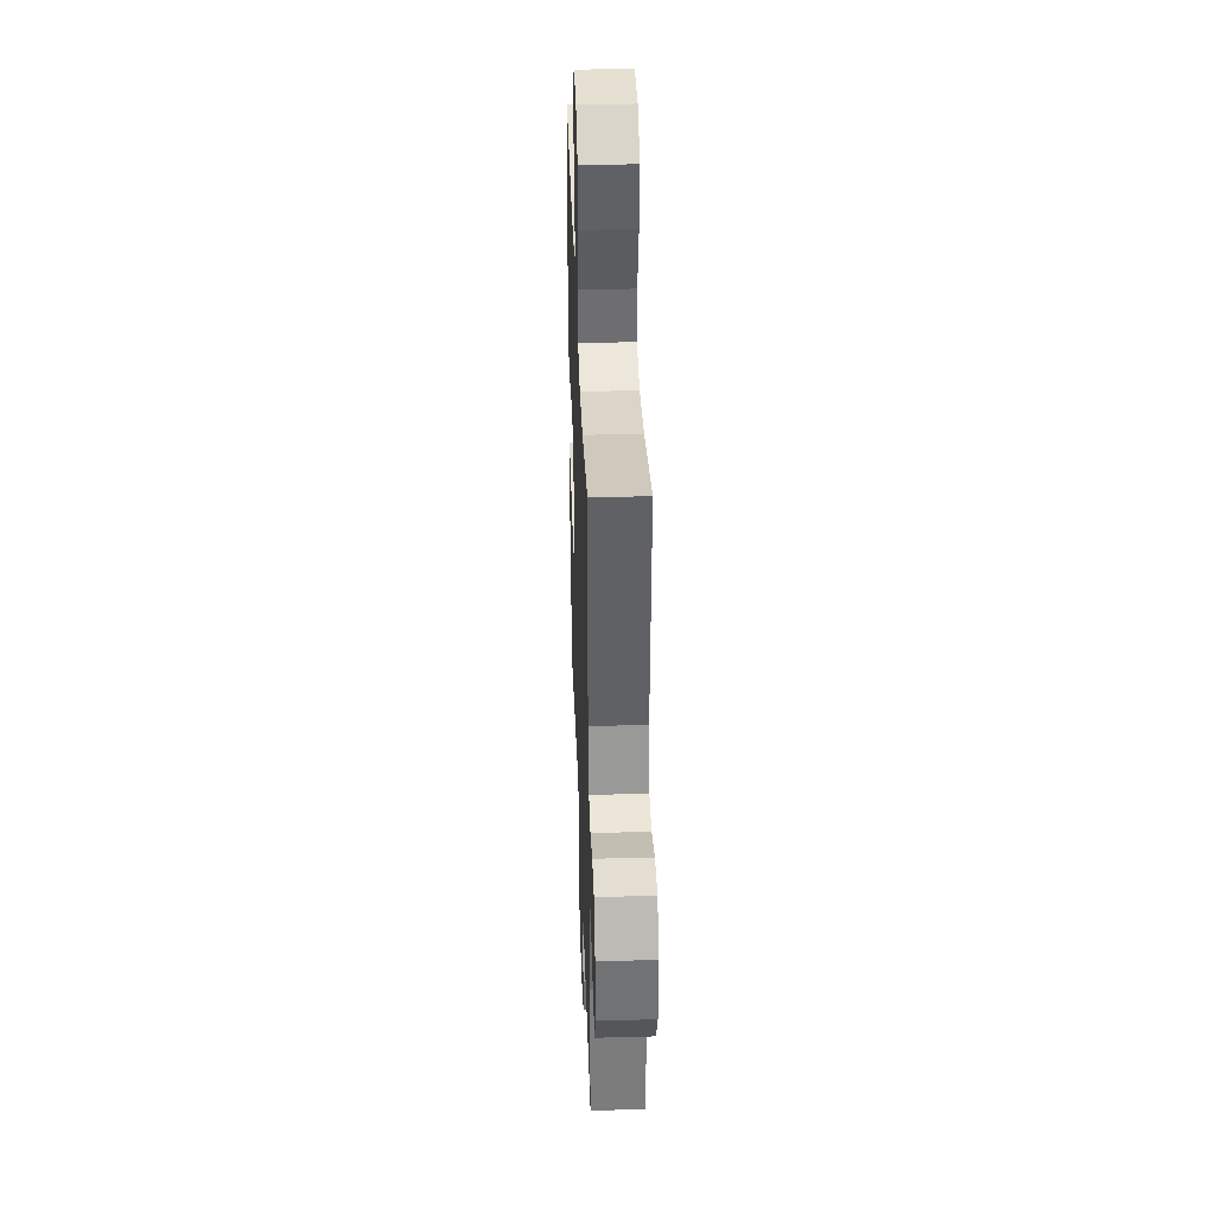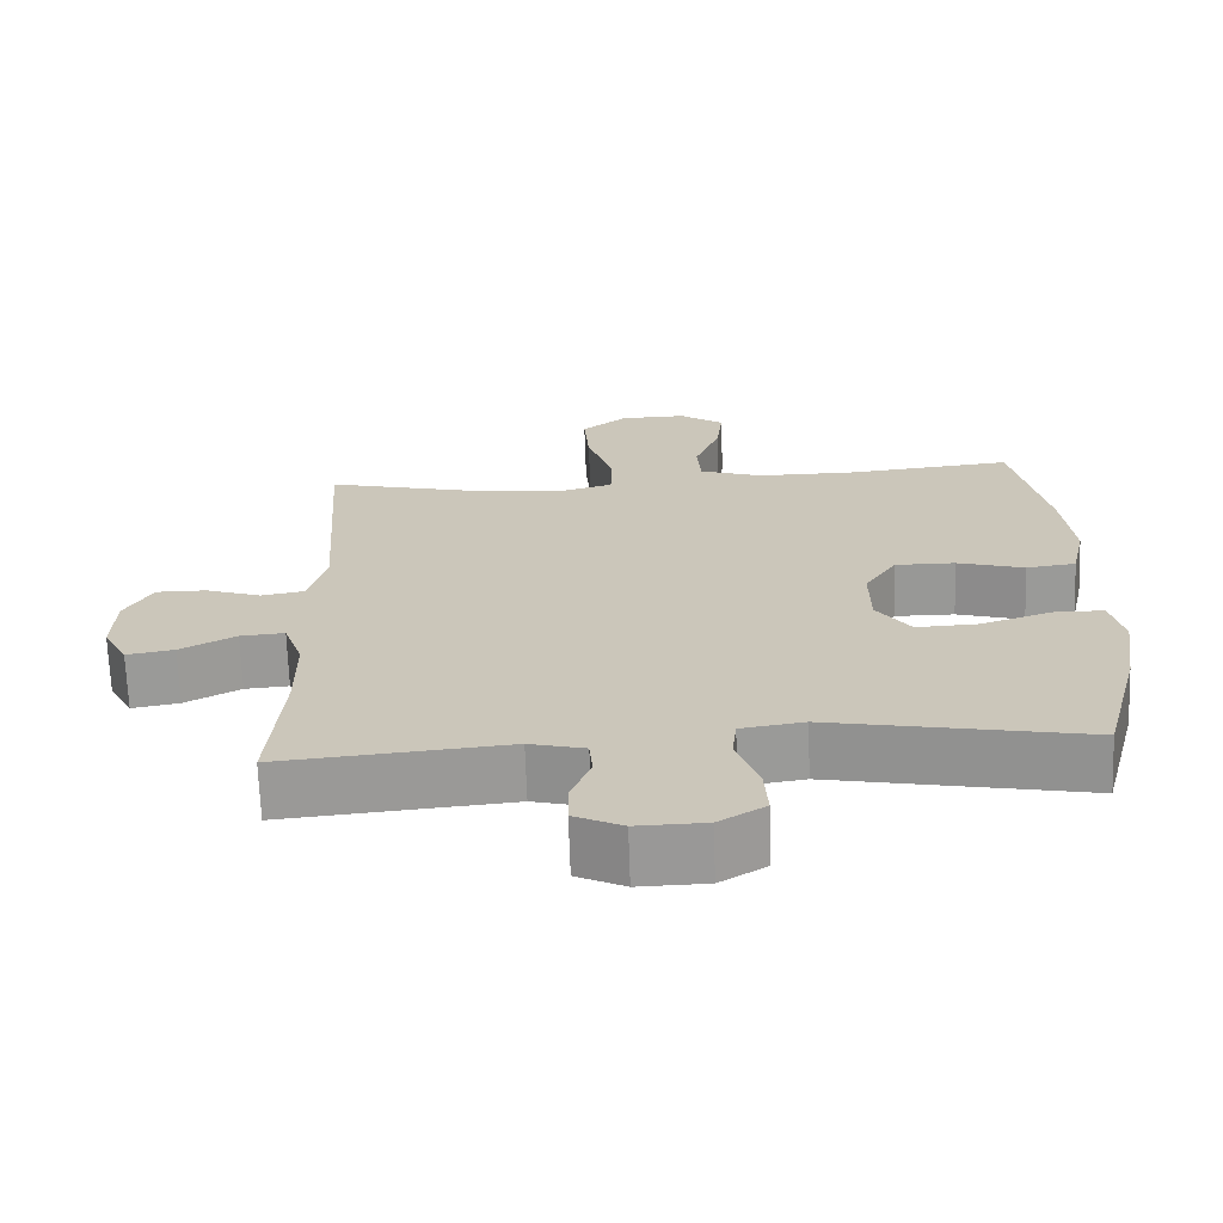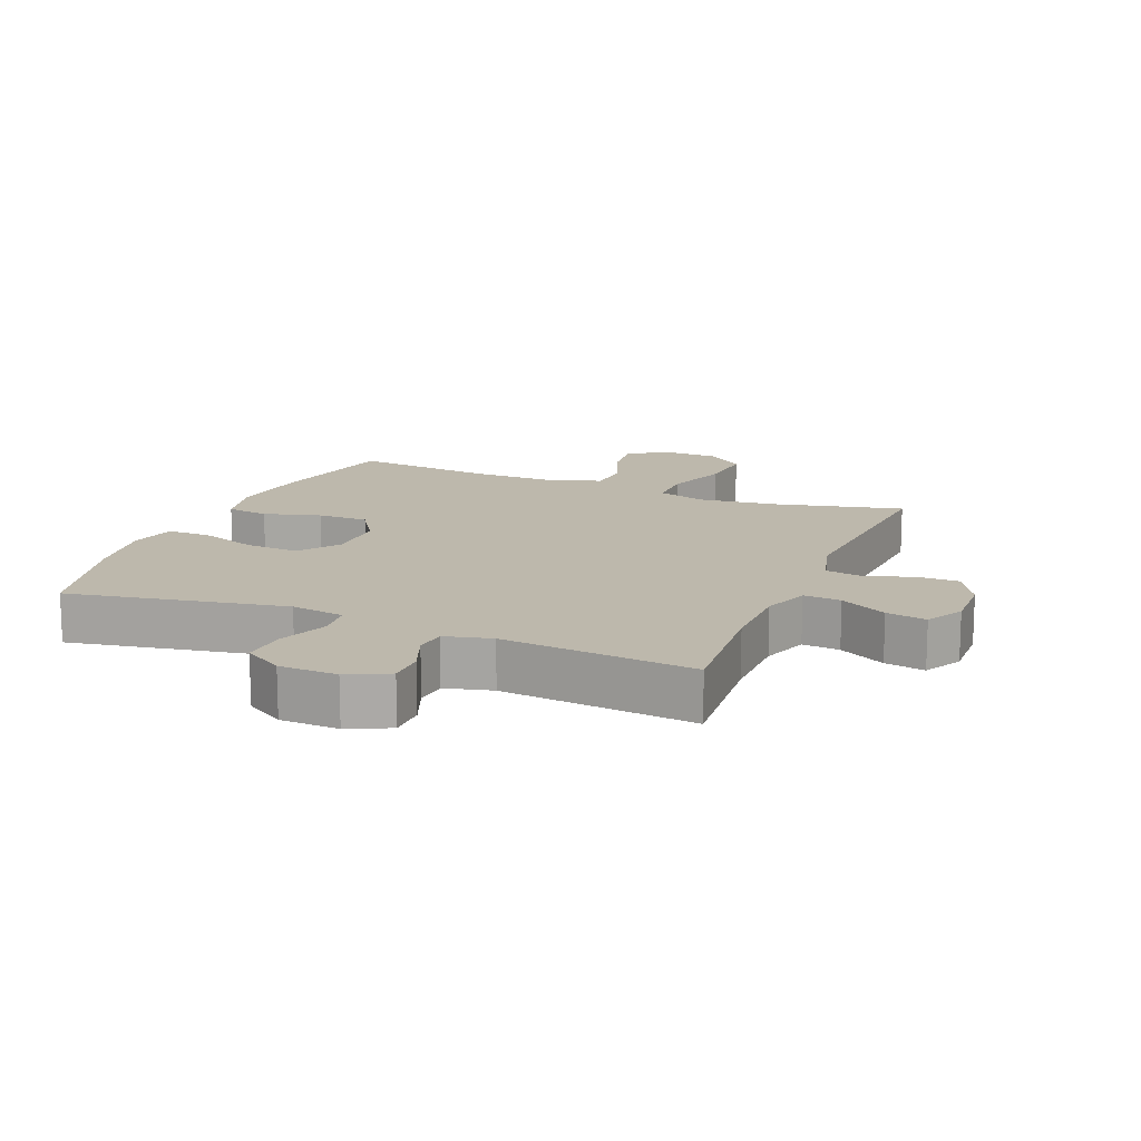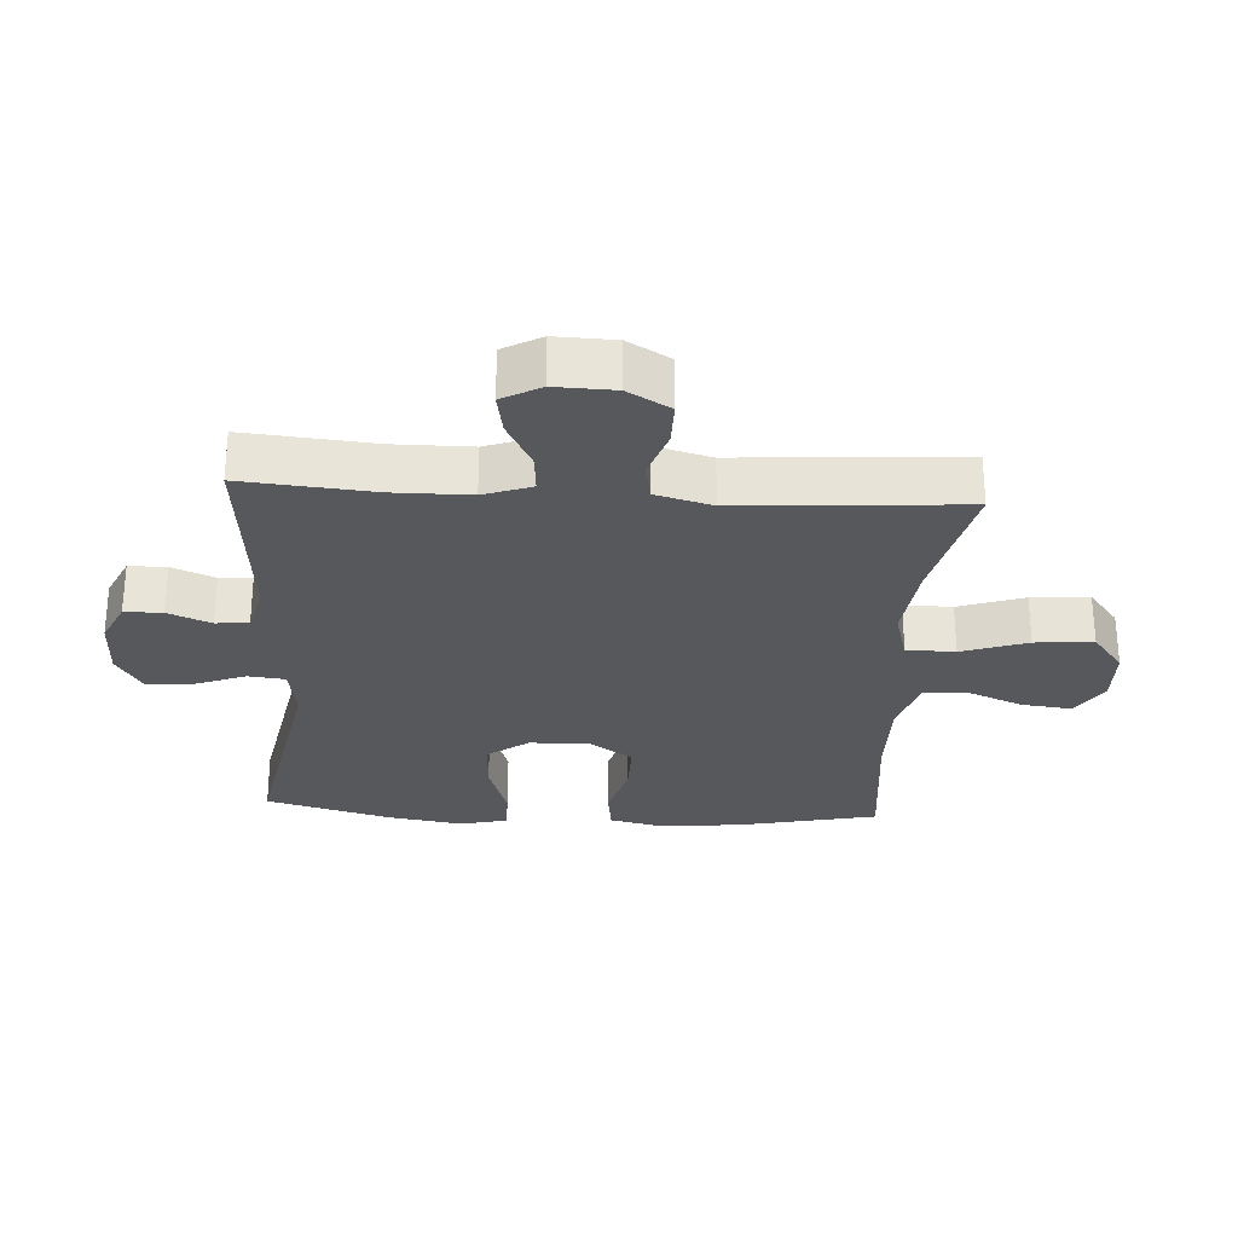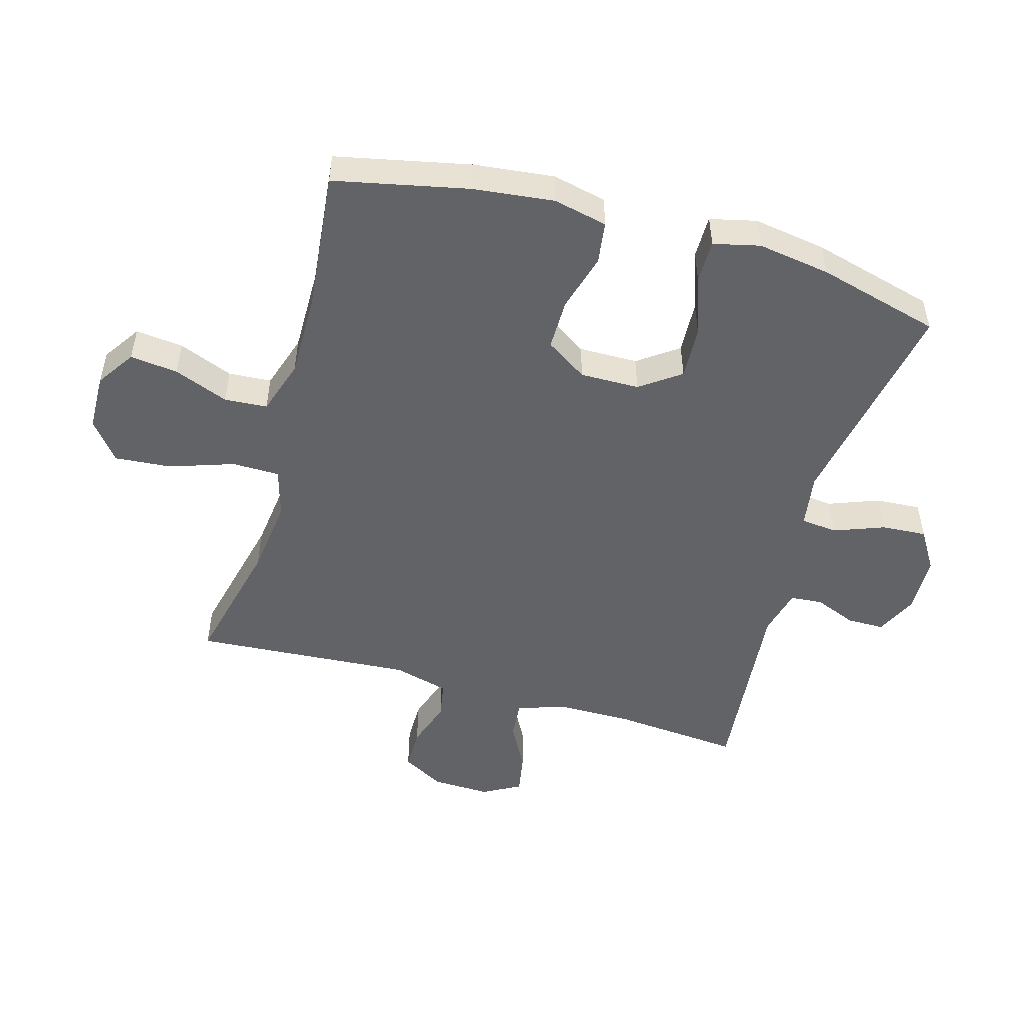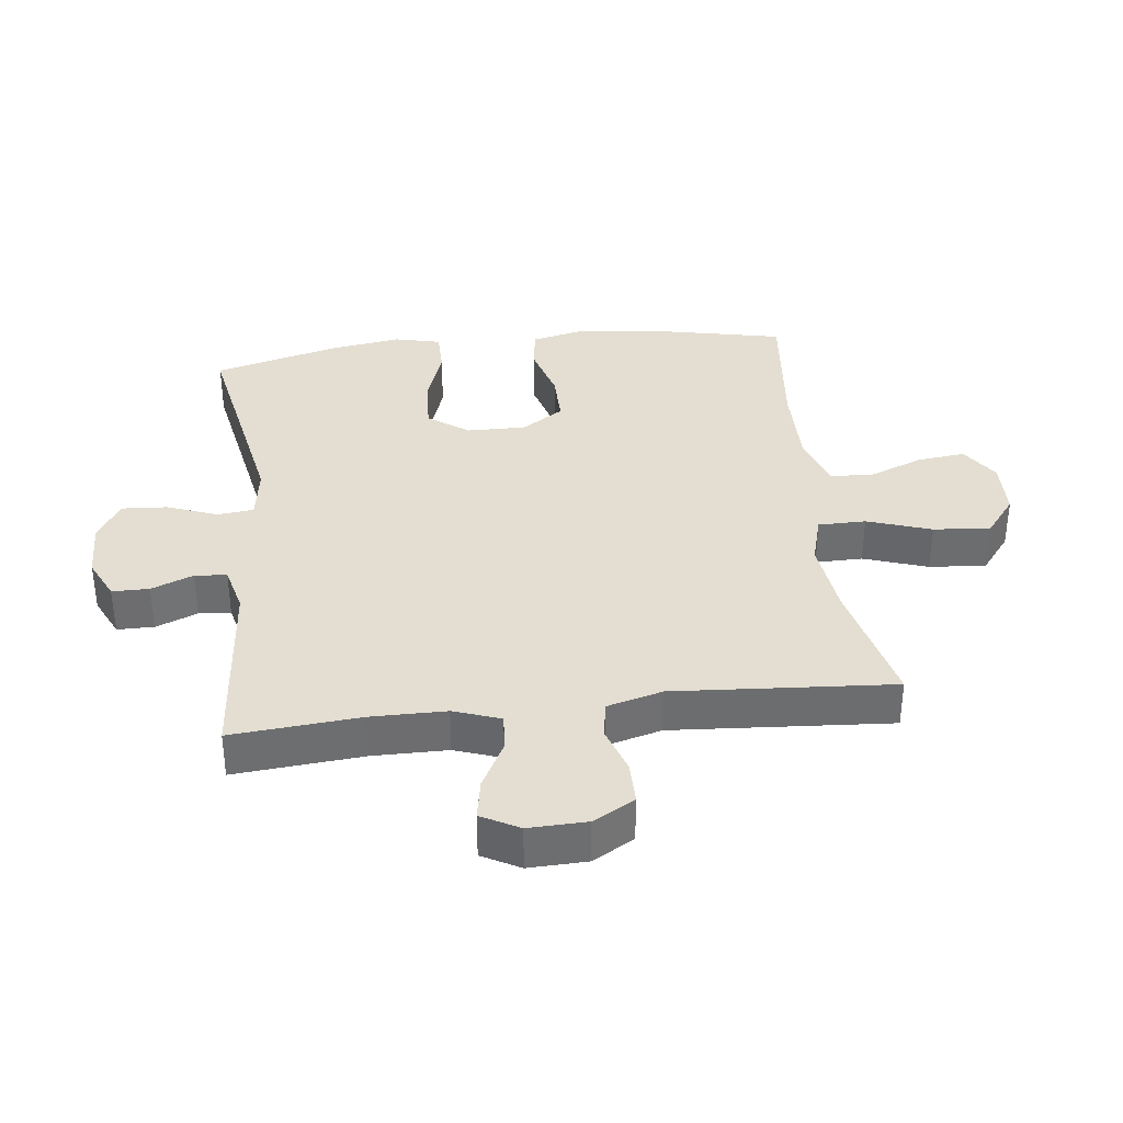
<metadata>
{"format":"obj","ext":"obj","renderer":"f3d","projection":"perspective","resolution":1024,"background":"white","views":[{"elev":36.3,"azim":-92.0,"up":"+Z"},{"elev":-68.5,"azim":2.0,"up":"+Z"},{"elev":14.7,"azim":-157.5,"up":"+Y"},{"elev":-28.6,"azim":-93.5,"up":"+Y"},{"elev":-51.0,"azim":74.2,"up":"+Y"},{"elev":36.3,"azim":-96.7,"up":"+Y"}]}
</metadata>
<code>
o path4264
v -0.1654 0.0375 -0.4795
v -0.08898 0.0375 -0.4986
v -0.08458 0.0375 -0.5506
v -0.1116 0.0375 -0.6185
v -0.1112 0.0375 -0.6785
v -0.04443 0.0375 -0.7104
v 0.05005 0.0375 -0.7081
v 0.1139 0.0375 -0.6688
v 0.1091 0.0375 -0.5955
v 0.07849 0.0375 -0.5138
v 0.08499 0.0375 -0.4552
v 0.172 0.0375 -0.4419
v 0.5238 0.0375 -0.5084
v 0.5764 0.0375 -0.3095
v 0.5948 0.0375 -0.1913
v 0.577 0.0375 -0.116
v 0.5074 0.0375 -0.1159
v 0.4116 0.0375 -0.1485
v 0.3255 0.0375 -0.1527
v 0.2791 0.0375 -0.08732
v 0.2781 0.0375 0.008545
v 0.3218 0.0375 0.07572
v 0.4042 0.0375 0.0752
v 0.4967 0.0375 0.04862
v 0.565 0.0375 0.05778
v 0.5845 0.0375 0.1452
v 0.5699 0.0375 0.276
v 0.5238 0.0375 0.4933
v 0.2965 0.0375 0.47
v 0.1605 0.0375 0.4691
v 0.07167 0.0375 0.4981
v 0.06691 0.0375 0.5675
v 0.1015 0.0375 0.6559
v 0.1102 0.0375 0.7334
v 0.04876 0.0375 0.7748
v -0.04329 0.0375 0.7726
v -0.1055 0.0375 0.7235
v -0.09793 0.0375 0.6312
v -0.06303 0.0375 0.5272
v -0.06376 0.0375 0.4501
v -0.1436 0.0375 0.4274
v -0.2684 0.0375 0.443
v -0.4781 0.0375 0.4933
v -0.4533 0.0375 0.1383
v -0.4773 0.0375 0.04857
v -0.537 0.0375 0.03809
v -0.614 0.0375 0.06408
v -0.6822 0.0375 0.06427
v -0.7202 0.0375 -0.003099
v -0.7231 0.0375 -0.09784
v -0.6899 0.0375 -0.1593
v -0.6246 0.0375 -0.1476
v -0.5485 0.0375 -0.1069
v -0.4877 0.0375 -0.102
v -0.4613 0.0375 -0.1781
v -0.4604 0.0375 -0.3006
v -0.4781 0.0375 -0.5084
v -0.1654 -0.0375 -0.4795
v -0.08898 -0.0375 -0.4986
v -0.08458 -0.0375 -0.5506
v -0.1116 -0.0375 -0.6185
v -0.1112 -0.0375 -0.6785
v -0.04443 -0.0375 -0.7104
v 0.05005 -0.0375 -0.7081
v 0.1139 -0.0375 -0.6688
v 0.1091 -0.0375 -0.5955
v 0.07849 -0.0375 -0.5138
v 0.08499 -0.0375 -0.4552
v 0.172 -0.0375 -0.4419
v 0.5238 -0.0375 -0.5084
v 0.5764 -0.0375 -0.3095
v 0.5948 -0.0375 -0.1913
v 0.577 -0.0375 -0.116
v 0.5074 -0.0375 -0.1159
v 0.4116 -0.0375 -0.1485
v 0.3255 -0.0375 -0.1527
v 0.2791 -0.0375 -0.08732
v 0.2781 -0.0375 0.008545
v 0.3218 -0.0375 0.07572
v 0.4042 -0.0375 0.0752
v 0.4967 -0.0375 0.04862
v 0.565 -0.0375 0.05778
v 0.5845 -0.0375 0.1452
v 0.5699 -0.0375 0.276
v 0.5238 -0.0375 0.4933
v 0.2965 -0.0375 0.47
v 0.1605 -0.0375 0.4691
v 0.07167 -0.0375 0.4981
v 0.06691 -0.0375 0.5675
v 0.1015 -0.0375 0.6559
v 0.1102 -0.0375 0.7334
v 0.04876 -0.0375 0.7748
v -0.04329 -0.0375 0.7726
v -0.1055 -0.0375 0.7235
v -0.09793 -0.0375 0.6312
v -0.06303 -0.0375 0.5272
v -0.06376 -0.0375 0.4501
v -0.1436 -0.0375 0.4274
v -0.2684 -0.0375 0.443
v -0.4781 -0.0375 0.4933
v -0.4533 -0.0375 0.1383
v -0.4773 -0.0375 0.04857
v -0.537 -0.0375 0.03809
v -0.614 -0.0375 0.06408
v -0.6822 -0.0375 0.06427
v -0.7202 -0.0375 -0.003099
v -0.7231 -0.0375 -0.09784
v -0.6899 -0.0375 -0.1593
v -0.6246 -0.0375 -0.1476
v -0.5485 -0.0375 -0.1069
v -0.4877 -0.0375 -0.102
v -0.4613 -0.0375 -0.1781
v -0.4604 -0.0375 -0.3006
v -0.4781 -0.0375 -0.5084
v -0.1112 0.0375 -0.6785
v -0.1112 0.0375 -0.6785
v -0.04443 0.0375 -0.7104
v 0.05005 0.0375 -0.7081
v 0.1139 0.0375 -0.6688
v 0.1139 0.0375 -0.6688
v -0.1116 0.0375 -0.6185
v 0.1091 0.0375 -0.5955
v -0.08458 0.0375 -0.5506
v 0.07849 0.0375 -0.5138
v -0.08898 0.0375 -0.4986
v -0.08898 0.0375 -0.4986
v 0.08499 0.0375 -0.4552
v 0.08499 0.0375 -0.4552
v -0.1654 0.0375 -0.4795
v -0.4781 0.0375 -0.5084
v -0.4781 0.0375 -0.5084
v 0.172 0.0375 -0.4419
v 0.5238 0.0375 -0.5084
v 0.5238 0.0375 -0.5084
v 0.5764 0.0375 -0.3095
v -0.4604 0.0375 -0.3006
v 0.5948 0.0375 -0.1913
v -0.4613 0.0375 -0.1781
v 0.4116 0.0375 -0.1485
v 0.3255 0.0375 -0.1527
v 0.577 0.0375 -0.116
v 0.577 0.0375 -0.116
v -0.4877 0.0375 -0.102
v -0.4877 0.0375 -0.102
v -0.7231 0.0375 -0.09784
v -0.6899 0.0375 -0.1593
v -0.6899 0.0375 -0.1593
v -0.6246 0.0375 -0.1476
v 0.2791 0.0375 -0.08732
v 0.5074 0.0375 -0.1159
v -0.5485 0.0375 -0.1069
v -0.7202 0.0375 -0.003099
v 0.2781 0.0375 0.008545
v -0.6822 0.0375 0.06427
v -0.6822 0.0375 0.06427
v 0.3218 0.0375 0.07572
v -0.614 0.0375 0.06408
v -0.537 0.0375 0.03809
v -0.4773 0.0375 0.04857
v -0.4773 0.0375 0.04857
v -0.4533 0.0375 0.1383
v 0.4042 0.0375 0.0752
v 0.4967 0.0375 0.04862
v 0.565 0.0375 0.05778
v 0.565 0.0375 0.05778
v 0.5845 0.0375 0.1452
v 0.5699 0.0375 0.276
v -0.4781 0.0375 0.4933
v -0.4781 0.0375 0.4933
v -0.1436 0.0375 0.4274
v -0.2684 0.0375 0.443
v -0.06376 0.0375 0.4501
v -0.06376 0.0375 0.4501
v -0.06303 0.0375 0.5272
v 0.2965 0.0375 0.47
v 0.1605 0.0375 0.4691
v 0.5238 0.0375 0.4933
v 0.5238 0.0375 0.4933
v 0.07167 0.0375 0.4981
v 0.07167 0.0375 0.4981
v 0.06691 0.0375 0.5675
v -0.09793 0.0375 0.6312
v 0.1015 0.0375 0.6559
v -0.1055 0.0375 0.7235
v 0.1102 0.0375 0.7334
v 0.1102 0.0375 0.7334
v -0.04329 0.0375 0.7726
v 0.04876 0.0375 0.7748
v -0.1112 -0.0375 -0.6785
v -0.1112 -0.0375 -0.6785
v -0.04443 -0.0375 -0.7104
v 0.05005 -0.0375 -0.7081
v 0.1139 -0.0375 -0.6688
v 0.1139 -0.0375 -0.6688
v -0.1116 -0.0375 -0.6185
v 0.1091 -0.0375 -0.5955
v -0.08458 -0.0375 -0.5506
v 0.07849 -0.0375 -0.5138
v -0.08898 -0.0375 -0.4986
v -0.08898 -0.0375 -0.4986
v 0.08499 -0.0375 -0.4552
v 0.08499 -0.0375 -0.4552
v -0.1654 -0.0375 -0.4795
v -0.4781 -0.0375 -0.5084
v -0.4781 -0.0375 -0.5084
v 0.172 -0.0375 -0.4419
v 0.5238 -0.0375 -0.5084
v 0.5238 -0.0375 -0.5084
v 0.5764 -0.0375 -0.3095
v -0.4604 -0.0375 -0.3006
v 0.5948 -0.0375 -0.1913
v -0.4613 -0.0375 -0.1781
v 0.4116 -0.0375 -0.1485
v 0.3255 -0.0375 -0.1527
v 0.577 -0.0375 -0.116
v 0.577 -0.0375 -0.116
v -0.4877 -0.0375 -0.102
v -0.4877 -0.0375 -0.102
v -0.7231 -0.0375 -0.09784
v -0.6899 -0.0375 -0.1593
v -0.6899 -0.0375 -0.1593
v -0.6246 -0.0375 -0.1476
v 0.2791 -0.0375 -0.08732
v 0.5074 -0.0375 -0.1159
v -0.5485 -0.0375 -0.1069
v -0.7202 -0.0375 -0.003099
v 0.2781 -0.0375 0.008545
v -0.6822 -0.0375 0.06427
v -0.6822 -0.0375 0.06427
v 0.3218 -0.0375 0.07572
v -0.614 -0.0375 0.06408
v -0.537 -0.0375 0.03809
v -0.4773 -0.0375 0.04857
v -0.4773 -0.0375 0.04857
v -0.4533 -0.0375 0.1383
v 0.4042 -0.0375 0.0752
v 0.4967 -0.0375 0.04862
v 0.565 -0.0375 0.05778
v 0.565 -0.0375 0.05778
v 0.5845 -0.0375 0.1452
v 0.5699 -0.0375 0.276
v -0.4781 -0.0375 0.4933
v -0.4781 -0.0375 0.4933
v -0.1436 -0.0375 0.4274
v -0.2684 -0.0375 0.443
v -0.06376 -0.0375 0.4501
v -0.06376 -0.0375 0.4501
v -0.06303 -0.0375 0.5272
v 0.2965 -0.0375 0.47
v 0.1605 -0.0375 0.4691
v 0.5238 -0.0375 0.4933
v 0.5238 -0.0375 0.4933
v 0.07167 -0.0375 0.4981
v 0.07167 -0.0375 0.4981
v 0.06691 -0.0375 0.5675
v -0.09793 -0.0375 0.6312
v 0.1015 -0.0375 0.6559
v -0.1055 -0.0375 0.7235
v 0.1102 -0.0375 0.7334
v 0.1102 -0.0375 0.7334
v -0.04329 -0.0375 0.7726
v 0.04876 -0.0375 0.7748
f 253 246 250
f 233 232 217
f 249 230 236
f 261 256 257
f 214 223 206
f 245 235 244
f 201 203 199
f 191 195 189
f 214 209 213
f 256 261 258
f 203 210 204
f 255 248 253
f 246 253 248
f 232 231 225
f 227 235 233
f 213 211 224
f 251 249 241
f 227 212 223
f 196 197 192
f 238 240 237
f 241 236 240
f 207 214 206
f 203 212 210
f 225 226 222
f 198 199 197
f 230 246 227
f 250 246 230
f 197 195 191
f 196 192 193
f 249 236 241
f 226 231 228
f 235 245 242
f 257 256 255
f 198 197 196
f 250 230 249
f 237 240 236
f 192 197 191
f 201 199 198
f 222 226 219
f 227 244 235
f 226 225 231
f 206 223 201
f 217 232 225
f 248 255 256
f 227 233 212
f 222 219 220
f 211 213 209
f 223 212 203
f 223 203 201
f 259 262 257
f 244 227 246
f 261 257 262
f 209 214 207
f 233 217 212
f 224 211 215
f 116 6 63 190
f 6 7 64 63
f 7 120 194 64
f 4 5 62 61
f 8 9 66 65
f 3 4 61 60
f 9 10 67 66
f 126 3 60 200
f 10 128 202 67
f 1 2 59 58
f 131 1 58 205
f 12 134 208 69
f 11 12 69 68
f 13 14 71 70
f 56 57 114 113
f 14 15 72 71
f 55 56 113 112
f 18 19 76 75
f 15 142 216 72
f 144 55 112 218
f 50 147 221 107
f 51 52 109 108
f 19 20 77 76
f 17 18 75 74
f 16 17 74 73
f 52 53 110 109
f 53 54 111 110
f 49 50 107 106
f 20 21 78 77
f 155 49 106 229
f 21 22 79 78
f 47 48 105 104
f 46 47 104 103
f 160 46 103 234
f 44 45 102 101
f 23 24 81 80
f 24 165 239 81
f 25 26 83 82
f 22 23 80 79
f 26 27 84 83
f 169 44 101 243
f 41 42 99 98
f 173 41 98 247
f 39 40 97 96
f 29 30 87 86
f 178 29 86 252
f 27 28 85 84
f 30 180 254 87
f 42 43 100 99
f 31 32 89 88
f 38 39 96 95
f 32 33 90 89
f 37 38 95 94
f 33 186 260 90
f 36 37 94 93
f 35 36 93 92
f 34 35 92 91
f 179 176 172
f 159 143 158
f 175 162 156
f 187 183 182
f 140 132 149
f 171 170 161
f 127 125 129
f 117 115 121
f 140 139 135
f 182 184 187
f 129 130 136
f 181 179 174
f 172 174 179
f 158 151 157
f 153 159 161
f 139 150 137
f 177 167 175
f 153 149 138
f 122 118 123
f 164 163 166
f 167 166 162
f 133 132 140
f 129 136 138
f 151 148 152
f 124 123 125
f 156 153 172
f 176 156 172
f 123 117 121
f 122 119 118
f 175 167 162
f 152 154 157
f 161 168 171
f 183 181 182
f 124 122 123
f 176 175 156
f 163 162 166
f 118 117 123
f 127 124 125
f 148 145 152
f 153 161 170
f 152 157 151
f 132 127 149
f 143 151 158
f 174 182 181
f 153 138 159
f 148 146 145
f 137 135 139
f 149 129 138
f 149 127 129
f 185 183 188
f 170 172 153
f 187 188 183
f 135 133 140
f 159 138 143
f 150 141 137

</code>
